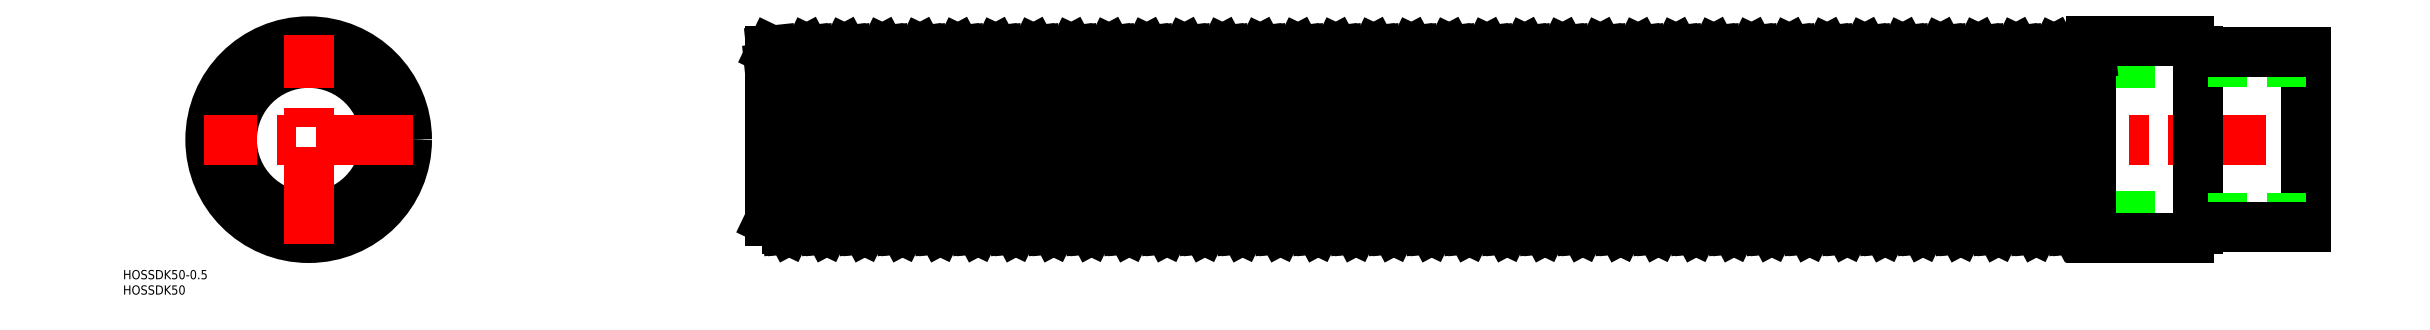
<metadata>
{"format":"dxf","ext":"dxf","renderer":"ezdxf+matplotlib","layout":"modelspace","background":"white","min_lineweight":24,"dpi":150}
</metadata>
<code>
0
SECTION
2
ENTITIES
0
LINE
8
0
10
150
20
-25
30
0
11
615
21
-25
31
0
0
LINE
8
0
10
150
20
25
30
0
11
615
21
25
31
0
0
LINE
8
CENTER
10
148
20
0
30
0
11
652
21
0
31
0
0
LINE
8
0
10
316.3
20
26.2
30
0
11
321.6
21
29
31
0
0
LINE
8
0
10
316.7
20
-29
30
0
11
321.9
21
-26.2
31
0
0
LINE
8
0
10
321.9
20
-26.2
30
0
11
316.3
21
26.2
31
0
0
CIRCLE
8
0
10
0
20
0
30
0
40
32
0
CIRCLE
8
0
10
0
20
0
30
0
40
25
0
CIRCLE
8
0
10
0
20
0
30
0
40
29
0
LINE
8
CENTER
10
34
20
0
30
0
11
-34
21
0
31
0
0
TEXT
8
0
10
-60.44
20
-45.43
30
0
40
3
1
HOSSDK50-0.5
0
TEXT
8
0
10
-60.44
20
-50.43
30
0
40
3
1
HOSSDK50
0
LINE
8
CENTER
10
0
20
-34
30
0
11
0
21
34
31
0
0
LINE
8
0
10
181
20
26.2
30
0
11
186.3
21
29
31
0
0
LINE
8
0
10
181.4
20
-29
30
0
11
186.6
21
-26.2
31
0
0
LINE
8
0
10
186.6
20
-26.2
30
0
11
181
21
26.2
31
0
0
LINE
8
0
10
162.9
20
29
30
0
11
169.1
21
-29
31
0
0
LINE
8
0
10
161.7
20
29
30
0
11
167.8
21
-29
31
0
0
LINE
8
0
10
162
20
-26.2
30
0
11
156.4
21
26.2
31
0
0
LINE
8
0
10
174.3
20
-26.2
30
0
11
168.7
21
26.2
31
0
0
LINE
8
0
10
174
20
29
30
0
11
180.1
21
-29
31
0
0
LINE
8
0
10
175.2
20
29
30
0
11
181.4
21
-29
31
0
0
LINE
8
0
10
150
20
-26.34
30
0
11
150
21
29
31
0
0
LINE
8
0
10
150.6
20
29
30
0
11
156.8
21
-29
31
0
0
LINE
8
0
10
150
20
23.31
30
0
11
155.5
21
-29
31
0
0
LINE
8
0
10
162
20
-26.2
30
0
11
167.8
21
-29
31
0
0
LINE
8
0
10
155.5
20
-29
30
0
11
156.8
21
-29
31
0
0
LINE
8
0
10
156.8
20
-29
30
0
11
162
21
-26.2
31
0
0
LINE
8
0
10
150
20
-26.34
30
0
11
155.5
21
-29
31
0
0
LINE
8
0
10
180.1
20
-29
30
0
11
181.4
21
-29
31
0
0
LINE
8
0
10
174.3
20
-26.2
30
0
11
180.1
21
-29
31
0
0
LINE
8
0
10
169.1
20
-29
30
0
11
174.3
21
-26.2
31
0
0
LINE
8
0
10
167.8
20
-29
30
0
11
169.1
21
-29
31
0
0
LINE
8
0
10
162.9
20
29
30
0
11
168.7
21
26.2
31
0
0
LINE
8
0
10
162.9
20
29
30
0
11
161.7
21
29
31
0
0
LINE
8
0
10
156.4
20
26.2
30
0
11
161.7
21
29
31
0
0
LINE
8
0
10
150.6
20
29
30
0
11
150
21
29
31
0
0
LINE
8
0
10
150.6
20
29
30
0
11
156.4
21
26.2
31
0
0
LINE
8
0
10
168.7
20
26.2
30
0
11
174
21
29
31
0
0
LINE
8
0
10
175.2
20
29
30
0
11
174
21
29
31
0
0
LINE
8
0
10
175.2
20
29
30
0
11
181
21
26.2
31
0
0
LINE
8
0
10
249
20
29
30
0
11
254.8
21
26.2
31
0
0
LINE
8
0
10
248.1
20
-26.2
30
0
11
253.9
21
-29
31
0
0
LINE
8
0
10
247.8
20
29
30
0
11
253.9
21
-29
31
0
0
LINE
8
0
10
249
20
29
30
0
11
255.2
21
-29
31
0
0
LINE
8
0
10
186.3
20
29
30
0
11
192.4
21
-29
31
0
0
LINE
8
0
10
187.5
20
29
30
0
11
193.7
21
-29
31
0
0
LINE
8
0
10
198.9
20
-26.2
30
0
11
193.3
21
26.2
31
0
0
LINE
8
0
10
198.6
20
29
30
0
11
204.7
21
-29
31
0
0
LINE
8
0
10
199.8
20
29
30
0
11
206
21
-29
31
0
0
LINE
8
0
10
211.2
20
-26.2
30
0
11
205.6
21
26.2
31
0
0
LINE
8
0
10
210.9
20
29
30
0
11
217
21
-29
31
0
0
LINE
8
0
10
212.1
20
29
30
0
11
218.3
21
-29
31
0
0
LINE
8
0
10
223.5
20
-26.2
30
0
11
217.9
21
26.2
31
0
0
LINE
8
0
10
223.2
20
29
30
0
11
229.3
21
-29
31
0
0
LINE
8
0
10
224.4
20
29
30
0
11
230.6
21
-29
31
0
0
LINE
8
0
10
235.8
20
-26.2
30
0
11
230.2
21
26.2
31
0
0
LINE
8
0
10
235.5
20
29
30
0
11
241.6
21
-29
31
0
0
LINE
8
0
10
236.7
20
29
30
0
11
242.9
21
-29
31
0
0
LINE
8
0
10
248.1
20
-26.2
30
0
11
242.5
21
26.2
31
0
0
LINE
8
0
10
218.3
20
-29
30
0
11
223.5
21
-26.2
31
0
0
LINE
8
0
10
198.9
20
-26.2
30
0
11
204.7
21
-29
31
0
0
LINE
8
0
10
192.4
20
-29
30
0
11
193.7
21
-29
31
0
0
LINE
8
0
10
186.6
20
-26.2
30
0
11
192.4
21
-29
31
0
0
LINE
8
0
10
193.7
20
-29
30
0
11
198.9
21
-26.2
31
0
0
LINE
8
0
10
204.7
20
-29
30
0
11
206
21
-29
31
0
0
LINE
8
0
10
217
20
-29
30
0
11
218.3
21
-29
31
0
0
LINE
8
0
10
211.2
20
-26.2
30
0
11
217
21
-29
31
0
0
LINE
8
0
10
206
20
-29
30
0
11
211.2
21
-26.2
31
0
0
LINE
8
0
10
230.6
20
-29
30
0
11
235.8
21
-26.2
31
0
0
LINE
8
0
10
229.3
20
-29
30
0
11
230.6
21
-29
31
0
0
LINE
8
0
10
223.5
20
-26.2
30
0
11
229.3
21
-29
31
0
0
LINE
8
0
10
241.6
20
-29
30
0
11
242.9
21
-29
31
0
0
LINE
8
0
10
242.9
20
-29
30
0
11
248.1
21
-26.2
31
0
0
LINE
8
0
10
235.8
20
-26.2
30
0
11
241.6
21
-29
31
0
0
LINE
8
0
10
217.9
20
26.2
30
0
11
223.2
21
29
31
0
0
LINE
8
0
10
199.8
20
29
30
0
11
205.6
21
26.2
31
0
0
LINE
8
0
10
187.5
20
29
30
0
11
186.3
21
29
31
0
0
LINE
8
0
10
187.5
20
29
30
0
11
193.3
21
26.2
31
0
0
LINE
8
0
10
193.3
20
26.2
30
0
11
198.6
21
29
31
0
0
LINE
8
0
10
199.8
20
29
30
0
11
198.6
21
29
31
0
0
LINE
8
0
10
205.6
20
26.2
30
0
11
210.9
21
29
31
0
0
LINE
8
0
10
212.1
20
29
30
0
11
210.9
21
29
31
0
0
LINE
8
0
10
212.1
20
29
30
0
11
217.9
21
26.2
31
0
0
LINE
8
0
10
236.7
20
29
30
0
11
235.5
21
29
31
0
0
LINE
8
0
10
224.4
20
29
30
0
11
223.2
21
29
31
0
0
LINE
8
0
10
224.4
20
29
30
0
11
230.2
21
26.2
31
0
0
LINE
8
0
10
230.2
20
26.2
30
0
11
235.5
21
29
31
0
0
LINE
8
0
10
242.5
20
26.2
30
0
11
247.8
21
29
31
0
0
LINE
8
0
10
249
20
29
30
0
11
247.8
21
29
31
0
0
LINE
8
0
10
236.7
20
29
30
0
11
242.5
21
26.2
31
0
0
LINE
8
0
10
297.3
20
-26.2
30
0
11
291.7
21
26.2
31
0
0
LINE
8
0
10
297
20
29
30
0
11
303.1
21
-29
31
0
0
LINE
8
0
10
298.2
20
29
30
0
11
304.4
21
-29
31
0
0
LINE
8
0
10
309.6
20
-26.2
30
0
11
304
21
26.2
31
0
0
LINE
8
0
10
309.3
20
29
30
0
11
315.4
21
-29
31
0
0
LINE
8
0
10
310.5
20
29
30
0
11
316.7
21
-29
31
0
0
LINE
8
0
10
260.4
20
-26.2
30
0
11
254.8
21
26.2
31
0
0
LINE
8
0
10
260.1
20
29
30
0
11
266.2
21
-29
31
0
0
LINE
8
0
10
261.3
20
29
30
0
11
267.5
21
-29
31
0
0
LINE
8
0
10
272.7
20
-26.2
30
0
11
267.1
21
26.2
31
0
0
LINE
8
0
10
272.4
20
29
30
0
11
278.5
21
-29
31
0
0
LINE
8
0
10
273.6
20
29
30
0
11
279.8
21
-29
31
0
0
LINE
8
0
10
285
20
-26.2
30
0
11
279.4
21
26.2
31
0
0
LINE
8
0
10
284.7
20
29
30
0
11
290.8
21
-29
31
0
0
LINE
8
0
10
285.9
20
29
30
0
11
292.1
21
-29
31
0
0
LINE
8
0
10
285
20
-26.2
30
0
11
290.8
21
-29
31
0
0
LINE
8
0
10
267.5
20
-29
30
0
11
272.7
21
-26.2
31
0
0
LINE
8
0
10
266.2
20
-29
30
0
11
267.5
21
-29
31
0
0
LINE
8
0
10
260.4
20
-26.2
30
0
11
266.2
21
-29
31
0
0
LINE
8
0
10
255.2
20
-29
30
0
11
260.4
21
-26.2
31
0
0
LINE
8
0
10
253.9
20
-29
30
0
11
255.2
21
-29
31
0
0
LINE
8
0
10
278.5
20
-29
30
0
11
279.8
21
-29
31
0
0
LINE
8
0
10
272.7
20
-26.2
30
0
11
278.5
21
-29
31
0
0
LINE
8
0
10
279.8
20
-29
30
0
11
285
21
-26.2
31
0
0
LINE
8
0
10
304.4
20
-29
30
0
11
309.6
21
-26.2
31
0
0
LINE
8
0
10
290.8
20
-29
30
0
11
292.1
21
-29
31
0
0
LINE
8
0
10
303.1
20
-29
30
0
11
304.4
21
-29
31
0
0
LINE
8
0
10
297.3
20
-26.2
30
0
11
303.1
21
-29
31
0
0
LINE
8
0
10
292.1
20
-29
30
0
11
297.3
21
-26.2
31
0
0
LINE
8
0
10
315.4
20
-29
30
0
11
316.7
21
-29
31
0
0
LINE
8
0
10
309.6
20
-26.2
30
0
11
315.4
21
-29
31
0
0
LINE
8
0
10
285.9
20
29
30
0
11
291.7
21
26.2
31
0
0
LINE
8
0
10
267.1
20
26.2
30
0
11
272.4
21
29
31
0
0
LINE
8
0
10
254.8
20
26.2
30
0
11
260.1
21
29
31
0
0
LINE
8
0
10
261.3
20
29
30
0
11
260.1
21
29
31
0
0
LINE
8
0
10
261.3
20
29
30
0
11
267.1
21
26.2
31
0
0
LINE
8
0
10
273.6
20
29
30
0
11
272.4
21
29
31
0
0
LINE
8
0
10
273.6
20
29
30
0
11
279.4
21
26.2
31
0
0
LINE
8
0
10
279.4
20
26.2
30
0
11
284.7
21
29
31
0
0
LINE
8
0
10
285.9
20
29
30
0
11
284.7
21
29
31
0
0
LINE
8
0
10
304
20
26.2
30
0
11
309.3
21
29
31
0
0
LINE
8
0
10
291.7
20
26.2
30
0
11
297
21
29
31
0
0
LINE
8
0
10
298.2
20
29
30
0
11
297
21
29
31
0
0
LINE
8
0
10
298.2
20
29
30
0
11
304
21
26.2
31
0
0
LINE
8
0
10
310.5
20
29
30
0
11
309.3
21
29
31
0
0
LINE
8
0
10
310.5
20
29
30
0
11
316.3
21
26.2
31
0
0
LINE
8
0
10
612
20
32
30
0
11
580
21
32
31
0
0
LINE
8
0
10
612
20
-32
30
0
11
580
21
-32
31
0
0
LINE
8
0
10
458.1
20
29
30
0
11
463.9
21
26.2
31
0
0
LINE
8
0
10
457.2
20
-26.2
30
0
11
463
21
-29
31
0
0
LINE
8
0
10
456.9
20
29
30
0
11
463
21
-29
31
0
0
LINE
8
0
10
458.1
20
29
30
0
11
464.3
21
-29
31
0
0
LINE
8
0
10
390.1
20
26.2
30
0
11
395.4
21
29
31
0
0
LINE
8
0
10
389.2
20
-29
30
0
11
390.5
21
-29
31
0
0
LINE
8
0
10
384.3
20
29
30
0
11
390.5
21
-29
31
0
0
LINE
8
0
10
395.7
20
-26.2
30
0
11
390.1
21
26.2
31
0
0
LINE
8
0
10
358.5
20
29
30
0
11
364.6
21
-29
31
0
0
LINE
8
0
10
359.7
20
29
30
0
11
365.9
21
-29
31
0
0
LINE
8
0
10
371.1
20
-26.2
30
0
11
365.5
21
26.2
31
0
0
LINE
8
0
10
370.8
20
29
30
0
11
376.9
21
-29
31
0
0
LINE
8
0
10
372
20
29
30
0
11
378.2
21
-29
31
0
0
LINE
8
0
10
383.4
20
-26.2
30
0
11
377.8
21
26.2
31
0
0
LINE
8
0
10
383.1
20
29
30
0
11
389.2
21
-29
31
0
0
LINE
8
0
10
321.6
20
29
30
0
11
327.7
21
-29
31
0
0
LINE
8
0
10
322.8
20
29
30
0
11
329
21
-29
31
0
0
LINE
8
0
10
334.2
20
-26.2
30
0
11
328.6
21
26.2
31
0
0
LINE
8
0
10
333.9
20
29
30
0
11
340
21
-29
31
0
0
LINE
8
0
10
335.1
20
29
30
0
11
341.3
21
-29
31
0
0
LINE
8
0
10
346.5
20
-26.2
30
0
11
340.9
21
26.2
31
0
0
LINE
8
0
10
346.2
20
29
30
0
11
352.3
21
-29
31
0
0
LINE
8
0
10
347.4
20
29
30
0
11
353.6
21
-29
31
0
0
LINE
8
0
10
358.8
20
-26.2
30
0
11
353.2
21
26.2
31
0
0
LINE
8
0
10
353.6
20
-29
30
0
11
358.8
21
-26.2
31
0
0
LINE
8
0
10
334.2
20
-26.2
30
0
11
340
21
-29
31
0
0
LINE
8
0
10
327.7
20
-29
30
0
11
329
21
-29
31
0
0
LINE
8
0
10
329
20
-29
30
0
11
334.2
21
-26.2
31
0
0
LINE
8
0
10
321.9
20
-26.2
30
0
11
327.7
21
-29
31
0
0
LINE
8
0
10
352.3
20
-29
30
0
11
353.6
21
-29
31
0
0
LINE
8
0
10
346.5
20
-26.2
30
0
11
352.3
21
-29
31
0
0
LINE
8
0
10
341.3
20
-29
30
0
11
346.5
21
-26.2
31
0
0
LINE
8
0
10
340
20
-29
30
0
11
341.3
21
-29
31
0
0
LINE
8
0
10
371.1
20
-26.2
30
0
11
376.9
21
-29
31
0
0
LINE
8
0
10
364.6
20
-29
30
0
11
365.9
21
-29
31
0
0
LINE
8
0
10
358.8
20
-26.2
30
0
11
364.6
21
-29
31
0
0
LINE
8
0
10
365.9
20
-29
30
0
11
371.1
21
-26.2
31
0
0
LINE
8
0
10
376.9
20
-29
30
0
11
378.2
21
-29
31
0
0
LINE
8
0
10
383.4
20
-26.2
30
0
11
389.2
21
-29
31
0
0
LINE
8
0
10
378.2
20
-29
30
0
11
383.4
21
-26.2
31
0
0
LINE
8
0
10
353.2
20
26.2
30
0
11
358.5
21
29
31
0
0
LINE
8
0
10
335.1
20
29
30
0
11
340.9
21
26.2
31
0
0
LINE
8
0
10
328.6
20
26.2
30
0
11
333.9
21
29
31
0
0
LINE
8
0
10
335.1
20
29
30
0
11
333.9
21
29
31
0
0
LINE
8
0
10
322.8
20
29
30
0
11
321.6
21
29
31
0
0
LINE
8
0
10
322.8
20
29
30
0
11
328.6
21
26.2
31
0
0
LINE
8
0
10
340.9
20
26.2
30
0
11
346.2
21
29
31
0
0
LINE
8
0
10
347.4
20
29
30
0
11
346.2
21
29
31
0
0
LINE
8
0
10
347.4
20
29
30
0
11
353.2
21
26.2
31
0
0
LINE
8
0
10
372
20
29
30
0
11
377.8
21
26.2
31
0
0
LINE
8
0
10
359.7
20
29
30
0
11
358.5
21
29
31
0
0
LINE
8
0
10
359.7
20
29
30
0
11
365.5
21
26.2
31
0
0
LINE
8
0
10
365.5
20
26.2
30
0
11
370.8
21
29
31
0
0
LINE
8
0
10
372
20
29
30
0
11
370.8
21
29
31
0
0
LINE
8
0
10
377.8
20
26.2
30
0
11
383.1
21
29
31
0
0
LINE
8
0
10
384.3
20
29
30
0
11
383.1
21
29
31
0
0
LINE
8
0
10
384.3
20
29
30
0
11
390.1
21
26.2
31
0
0
LINE
8
0
10
432.6
20
-26.2
30
0
11
427
21
26.2
31
0
0
LINE
8
0
10
432.3
20
29
30
0
11
438.4
21
-29
31
0
0
LINE
8
0
10
433.5
20
29
30
0
11
439.7
21
-29
31
0
0
LINE
8
0
10
444.9
20
-26.2
30
0
11
439.3
21
26.2
31
0
0
LINE
8
0
10
444.6
20
29
30
0
11
450.7
21
-29
31
0
0
LINE
8
0
10
445.8
20
29
30
0
11
452
21
-29
31
0
0
LINE
8
0
10
457.2
20
-26.2
30
0
11
451.6
21
26.2
31
0
0
LINE
8
0
10
395.4
20
29
30
0
11
401.5
21
-29
31
0
0
LINE
8
0
10
396.6
20
29
30
0
11
402.8
21
-29
31
0
0
LINE
8
0
10
408
20
-26.2
30
0
11
402.4
21
26.2
31
0
0
LINE
8
0
10
407.7
20
29
30
0
11
413.8
21
-29
31
0
0
LINE
8
0
10
408.9
20
29
30
0
11
415.1
21
-29
31
0
0
LINE
8
0
10
420.3
20
-26.2
30
0
11
414.7
21
26.2
31
0
0
LINE
8
0
10
420
20
29
30
0
11
426.1
21
-29
31
0
0
LINE
8
0
10
421.2
20
29
30
0
11
427.4
21
-29
31
0
0
LINE
8
0
10
420.3
20
-26.2
30
0
11
426.1
21
-29
31
0
0
LINE
8
0
10
402.8
20
-29
30
0
11
408
21
-26.2
31
0
0
LINE
8
0
10
401.5
20
-29
30
0
11
402.8
21
-29
31
0
0
LINE
8
0
10
395.7
20
-26.2
30
0
11
401.5
21
-29
31
0
0
LINE
8
0
10
390.5
20
-29
30
0
11
395.7
21
-26.2
31
0
0
LINE
8
0
10
413.8
20
-29
30
0
11
415.1
21
-29
31
0
0
LINE
8
0
10
415.1
20
-29
30
0
11
420.3
21
-26.2
31
0
0
LINE
8
0
10
408
20
-26.2
30
0
11
413.8
21
-29
31
0
0
LINE
8
0
10
439.7
20
-29
30
0
11
444.9
21
-26.2
31
0
0
LINE
8
0
10
438.4
20
-29
30
0
11
439.7
21
-29
31
0
0
LINE
8
0
10
432.6
20
-26.2
30
0
11
438.4
21
-29
31
0
0
LINE
8
0
10
427.4
20
-29
30
0
11
432.6
21
-26.2
31
0
0
LINE
8
0
10
426.1
20
-29
30
0
11
427.4
21
-29
31
0
0
LINE
8
0
10
450.7
20
-29
30
0
11
452
21
-29
31
0
0
LINE
8
0
10
444.9
20
-26.2
30
0
11
450.7
21
-29
31
0
0
LINE
8
0
10
452
20
-29
30
0
11
457.2
21
-26.2
31
0
0
LINE
8
0
10
421.2
20
29
30
0
11
427
21
26.2
31
0
0
LINE
8
0
10
402.4
20
26.2
30
0
11
407.7
21
29
31
0
0
LINE
8
0
10
396.6
20
29
30
0
11
395.4
21
29
31
0
0
LINE
8
0
10
396.6
20
29
30
0
11
402.4
21
26.2
31
0
0
LINE
8
0
10
414.7
20
26.2
30
0
11
420
21
29
31
0
0
LINE
8
0
10
421.2
20
29
30
0
11
420
21
29
31
0
0
LINE
8
0
10
408.9
20
29
30
0
11
407.7
21
29
31
0
0
LINE
8
0
10
408.9
20
29
30
0
11
414.7
21
26.2
31
0
0
LINE
8
0
10
439.3
20
26.2
30
0
11
444.6
21
29
31
0
0
LINE
8
0
10
427
20
26.2
30
0
11
432.3
21
29
31
0
0
LINE
8
0
10
433.5
20
29
30
0
11
432.3
21
29
31
0
0
LINE
8
0
10
433.5
20
29
30
0
11
439.3
21
26.2
31
0
0
LINE
8
0
10
445.8
20
29
30
0
11
444.6
21
29
31
0
0
LINE
8
0
10
445.8
20
29
30
0
11
451.6
21
26.2
31
0
0
LINE
8
0
10
451.6
20
26.2
30
0
11
456.9
21
29
31
0
0
LINE
8
0
10
458.1
20
29
30
0
11
456.9
21
29
31
0
0
LINE
8
0
10
525.4
20
26.2
30
0
11
530.7
21
29
31
0
0
LINE
8
0
10
525.8
20
-29
30
0
11
531
21
-26.2
31
0
0
LINE
8
0
10
531
20
-26.2
30
0
11
525.4
21
26.2
31
0
0
LINE
8
0
10
506.4
20
-26.2
30
0
11
500.8
21
26.2
31
0
0
LINE
8
0
10
506.1
20
29
30
0
11
512.2
21
-29
31
0
0
LINE
8
0
10
507.3
20
29
30
0
11
513.5
21
-29
31
0
0
LINE
8
0
10
518.7
20
-26.2
30
0
11
513.1
21
26.2
31
0
0
LINE
8
0
10
518.4
20
29
30
0
11
524.5
21
-29
31
0
0
LINE
8
0
10
519.6
20
29
30
0
11
525.8
21
-29
31
0
0
LINE
8
0
10
469.5
20
-26.2
30
0
11
463.9
21
26.2
31
0
0
LINE
8
0
10
469.2
20
29
30
0
11
475.3
21
-29
31
0
0
LINE
8
0
10
470.4
20
29
30
0
11
476.6
21
-29
31
0
0
LINE
8
0
10
481.8
20
-26.2
30
0
11
476.2
21
26.2
31
0
0
LINE
8
0
10
481.5
20
29
30
0
11
487.6
21
-29
31
0
0
LINE
8
0
10
482.7
20
29
30
0
11
488.9
21
-29
31
0
0
LINE
8
0
10
494.1
20
-26.2
30
0
11
488.5
21
26.2
31
0
0
LINE
8
0
10
493.8
20
29
30
0
11
499.9
21
-29
31
0
0
LINE
8
0
10
495
20
29
30
0
11
501.2
21
-29
31
0
0
LINE
8
0
10
488.9
20
-29
30
0
11
494.1
21
-26.2
31
0
0
LINE
8
0
10
475.3
20
-29
30
0
11
476.6
21
-29
31
0
0
LINE
8
0
10
463
20
-29
30
0
11
464.3
21
-29
31
0
0
LINE
8
0
10
469.5
20
-26.2
30
0
11
475.3
21
-29
31
0
0
LINE
8
0
10
464.3
20
-29
30
0
11
469.5
21
-26.2
31
0
0
LINE
8
0
10
487.6
20
-29
30
0
11
488.9
21
-29
31
0
0
LINE
8
0
10
481.8
20
-26.2
30
0
11
487.6
21
-29
31
0
0
LINE
8
0
10
476.6
20
-29
30
0
11
481.8
21
-26.2
31
0
0
LINE
8
0
10
506.4
20
-26.2
30
0
11
512.2
21
-29
31
0
0
LINE
8
0
10
499.9
20
-29
30
0
11
501.2
21
-29
31
0
0
LINE
8
0
10
501.2
20
-29
30
0
11
506.4
21
-26.2
31
0
0
LINE
8
0
10
494.1
20
-26.2
30
0
11
499.9
21
-29
31
0
0
LINE
8
0
10
524.5
20
-29
30
0
11
525.8
21
-29
31
0
0
LINE
8
0
10
518.7
20
-26.2
30
0
11
524.5
21
-29
31
0
0
LINE
8
0
10
513.5
20
-29
30
0
11
518.7
21
-26.2
31
0
0
LINE
8
0
10
512.2
20
-29
30
0
11
513.5
21
-29
31
0
0
LINE
8
0
10
488.5
20
26.2
30
0
11
493.8
21
29
31
0
0
LINE
8
0
10
476.2
20
26.2
30
0
11
481.5
21
29
31
0
0
LINE
8
0
10
463.9
20
26.2
30
0
11
469.2
21
29
31
0
0
LINE
8
0
10
470.4
20
29
30
0
11
469.2
21
29
31
0
0
LINE
8
0
10
470.4
20
29
30
0
11
476.2
21
26.2
31
0
0
LINE
8
0
10
482.7
20
29
30
0
11
481.5
21
29
31
0
0
LINE
8
0
10
482.7
20
29
30
0
11
488.5
21
26.2
31
0
0
LINE
8
0
10
507.3
20
29
30
0
11
513.1
21
26.2
31
0
0
LINE
8
0
10
500.8
20
26.2
30
0
11
506.1
21
29
31
0
0
LINE
8
0
10
507.3
20
29
30
0
11
506.1
21
29
31
0
0
LINE
8
0
10
495
20
29
30
0
11
493.8
21
29
31
0
0
LINE
8
0
10
495
20
29
30
0
11
500.8
21
26.2
31
0
0
LINE
8
0
10
513.1
20
26.2
30
0
11
518.4
21
29
31
0
0
LINE
8
0
10
519.6
20
29
30
0
11
518.4
21
29
31
0
0
LINE
8
0
10
519.6
20
29
30
0
11
525.4
21
26.2
31
0
0
LINE
8
0
10
580
20
-32
30
0
11
580
21
32
31
0
0
LINE
8
0
10
580
20
-24.28
30
0
11
574.6
21
26.2
31
0
0
LINE
8
0
10
567.6
20
29
30
0
11
573.7
21
-29
31
0
0
LINE
8
0
10
568.8
20
29
30
0
11
575
21
-29
31
0
0
LINE
8
0
10
530.7
20
29
30
0
11
536.8
21
-29
31
0
0
LINE
8
0
10
531.9
20
29
30
0
11
538.1
21
-29
31
0
0
LINE
8
0
10
543.3
20
-26.2
30
0
11
537.7
21
26.2
31
0
0
LINE
8
0
10
543
20
29
30
0
11
549.1
21
-29
31
0
0
LINE
8
0
10
544.2
20
29
30
0
11
550.4
21
-29
31
0
0
LINE
8
0
10
555.6
20
-26.2
30
0
11
550
21
26.2
31
0
0
LINE
8
0
10
555.3
20
29
30
0
11
561.4
21
-29
31
0
0
LINE
8
0
10
556.5
20
29
30
0
11
562.7
21
-29
31
0
0
LINE
8
0
10
567.9
20
-26.2
30
0
11
562.3
21
26.2
31
0
0
LINE
8
0
10
561.4
20
-29
30
0
11
562.7
21
-29
31
0
0
LINE
8
0
10
543.3
20
-26.2
30
0
11
549.1
21
-29
31
0
0
LINE
8
0
10
536.8
20
-29
30
0
11
538.1
21
-29
31
0
0
LINE
8
0
10
531
20
-26.2
30
0
11
536.8
21
-29
31
0
0
LINE
8
0
10
538.1
20
-29
30
0
11
543.3
21
-26.2
31
0
0
LINE
8
0
10
549.1
20
-29
30
0
11
550.4
21
-29
31
0
0
LINE
8
0
10
555.6
20
-26.2
30
0
11
561.4
21
-29
31
0
0
LINE
8
0
10
550.4
20
-29
30
0
11
555.6
21
-26.2
31
0
0
LINE
8
0
10
575
20
-29
30
0
11
580
21
-26.31
31
0
0
LINE
8
0
10
573.7
20
-29
30
0
11
575
21
-29
31
0
0
LINE
8
0
10
567.9
20
-26.2
30
0
11
573.7
21
-29
31
0
0
LINE
8
0
10
562.7
20
-29
30
0
11
567.9
21
-26.2
31
0
0
LINE
8
0
10
562.3
20
26.2
30
0
11
567.6
21
29
31
0
0
LINE
8
0
10
544.2
20
29
30
0
11
550
21
26.2
31
0
0
LINE
8
0
10
531.9
20
29
30
0
11
530.7
21
29
31
0
0
LINE
8
0
10
531.9
20
29
30
0
11
537.7
21
26.2
31
0
0
LINE
8
0
10
537.7
20
26.2
30
0
11
543
21
29
31
0
0
LINE
8
0
10
544.2
20
29
30
0
11
543
21
29
31
0
0
LINE
8
0
10
550
20
26.2
30
0
11
555.3
21
29
31
0
0
LINE
8
0
10
556.5
20
29
30
0
11
555.3
21
29
31
0
0
LINE
8
0
10
556.5
20
29
30
0
11
562.3
21
26.2
31
0
0
LINE
8
0
10
574.6
20
26.2
30
0
11
579.9
21
29
31
0
0
LINE
8
0
10
568.8
20
29
30
0
11
567.6
21
29
31
0
0
LINE
8
0
10
568.8
20
29
30
0
11
574.6
21
26.2
31
0
0
LINE
8
0
10
579.9
20
29
30
0
11
580
21
28.03
31
0
0
LINE
8
0
10
580
20
29
30
0
11
579.9
21
29
31
0
0
LINE
8
0
10
650
20
-28.4
30
0
11
650
21
28.4
31
0
0
LINE
8
0
10
615
20
29
30
0
11
615
21
-29
31
0
0
LINE
8
0
10
650
20
-25.4
30
0
11
615
21
-25.4
31
0
0
LINE
8
0
10
650
20
-28.4
30
0
11
615
21
-28.4
31
0
0
ARC
8
0
10
612
20
-29
30
0
40
3
50
270
51
0
0
LINE
8
0
10
650
20
25.4
30
0
11
615
21
25.4
31
0
0
LINE
8
0
10
650
20
28.4
30
0
11
615
21
28.4
31
0
0
ARC
8
0
10
612
20
29
30
0
40
3
50
0
51
90
0
ENDSEC
0
EOF

</code>
